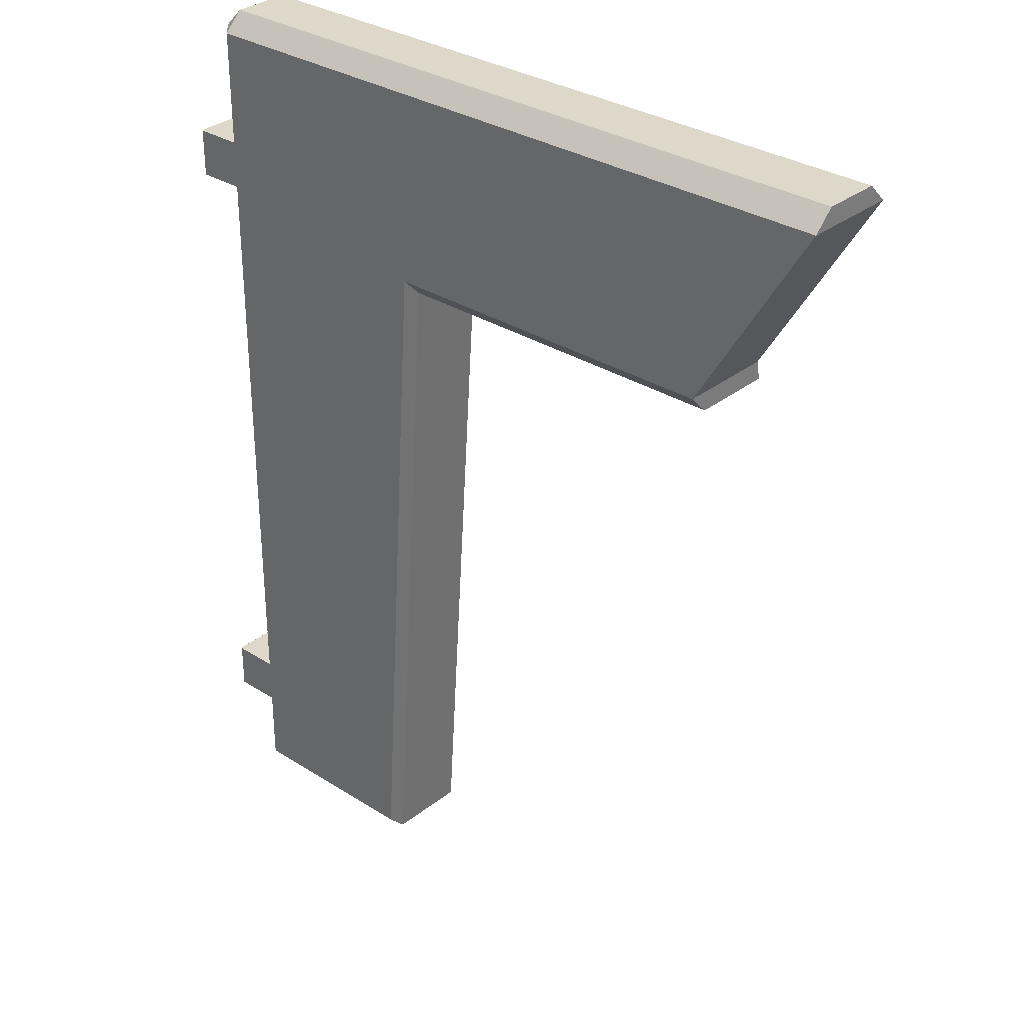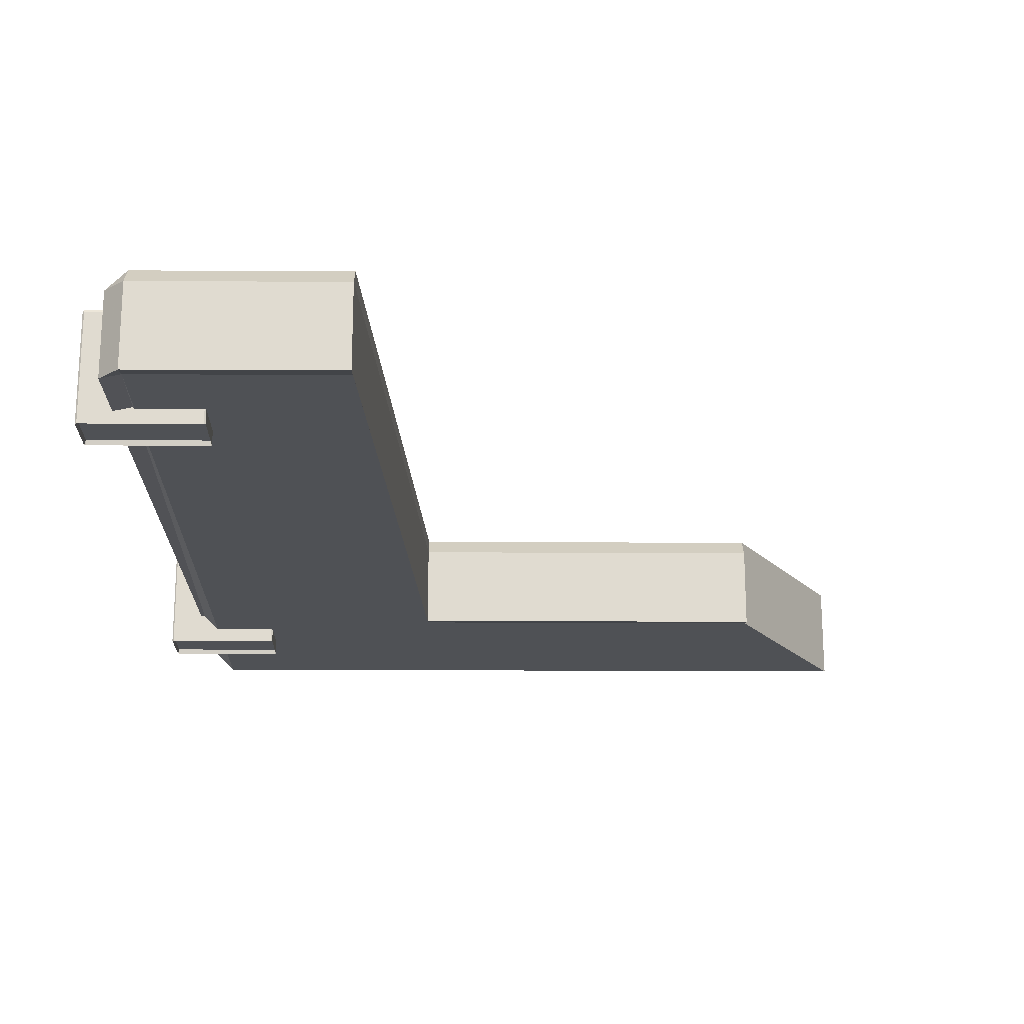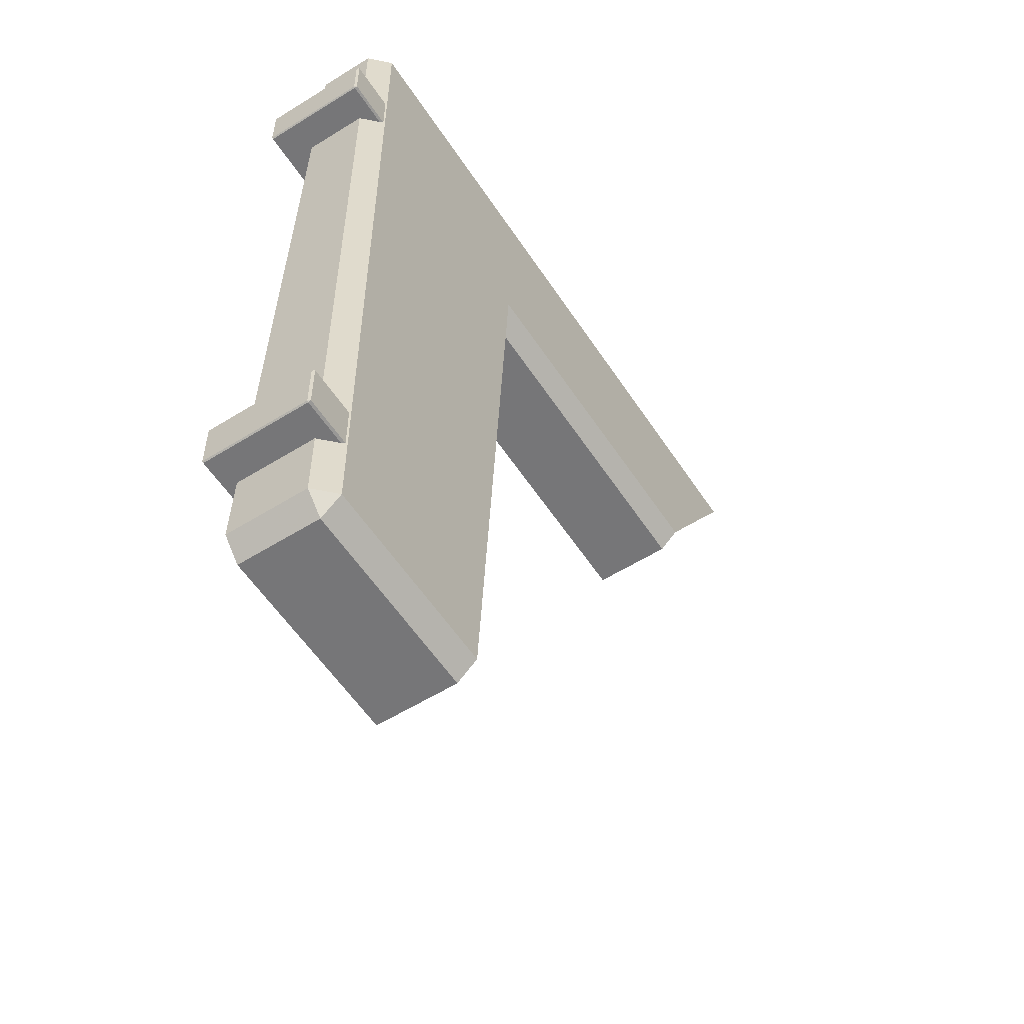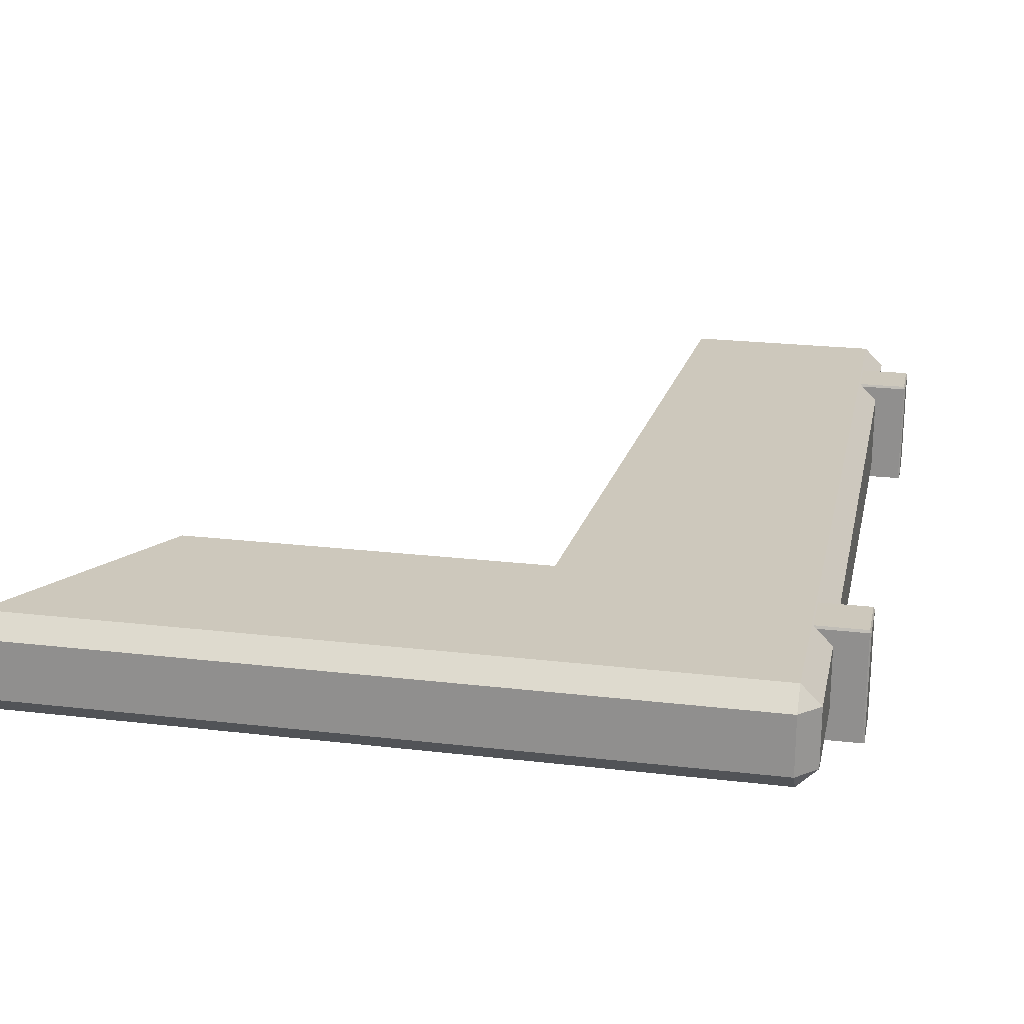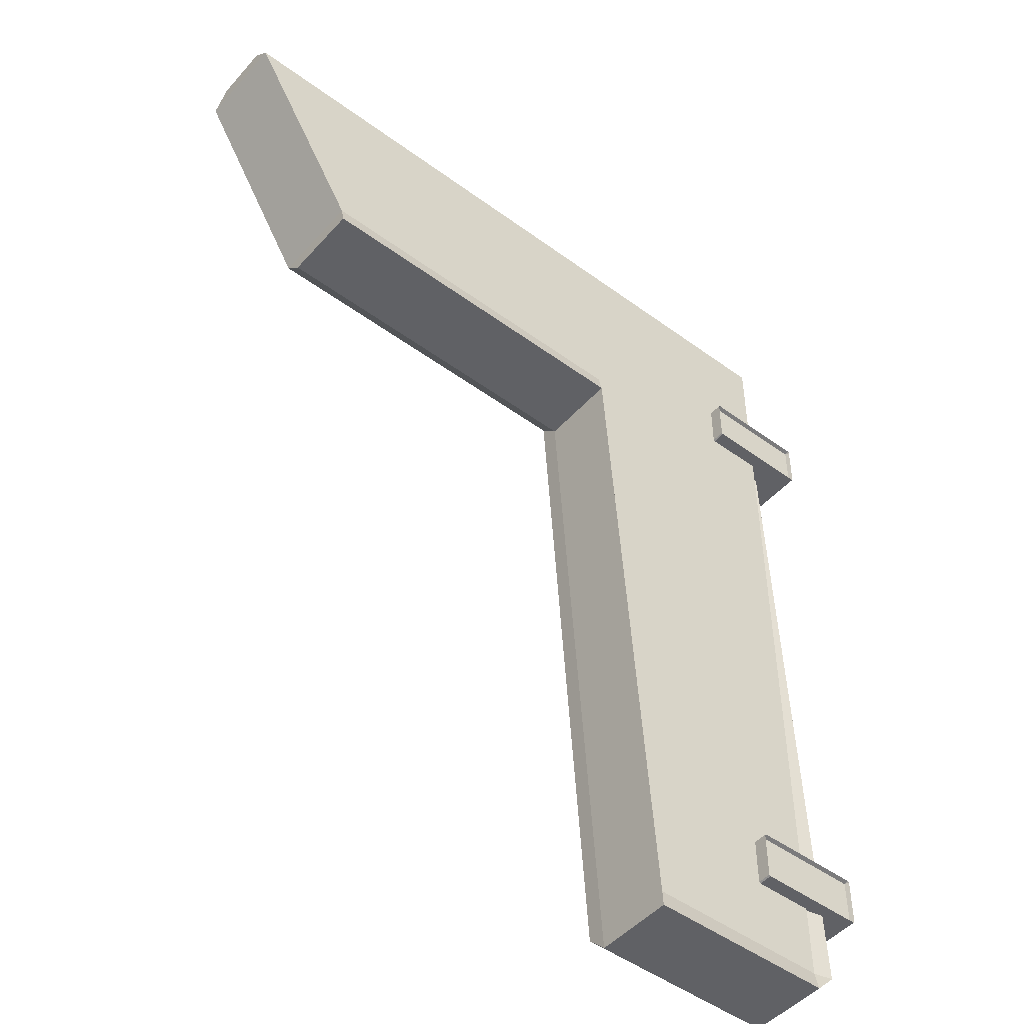
<metadata>
{"format":"obj","ext":"obj","renderer":"f3d","projection":"perspective","resolution":1024,"background":"white","views":[{"elev":31.6,"azim":42.0,"up":"+Y"},{"elev":-20.0,"azim":-0.6,"up":"+Z"},{"elev":-56.9,"azim":-57.0,"up":"+Y"},{"elev":22.2,"azim":-168.4,"up":"+Z"},{"elev":-48.2,"azim":140.6,"up":"+Y"}]}
</metadata>
<code>
v -1.258 0.1797 -0.1377
v -1.326 0.2477 -0.1377
v -1.258 0.2477 -0.1231
v -1.258 0.2477 0.2176
v -1.326 0.2477 0.1496
v -1.258 0.1797 0.1496
v -1.258 3.412 -0.1231
v -1.326 3.412 -0.05508
v -1.258 3.48 -0.05508
v -1.258 3.48 0.1496
v -1.326 3.412 0.1496
v -1.258 3.412 0.2176
v -1.434 2.822 -0.1721
v -1.439 2.826 -0.1721
v -1.434 2.826 -0.1563
v -1.434 2.826 0.2131
v -1.439 2.826 0.204
v -1.434 2.822 0.204
v -1.434 2.998 -0.1563
v -1.439 2.998 -0.1728
v -1.434 3.002 -0.1728
v -1.434 3.002 0.204
v -1.439 2.998 0.204
v -1.434 2.998 0.2131
v -1.043 2.998 -0.1563
v -1.043 3.002 -0.1728
v -1.038 2.998 -0.1728
v -1.038 2.998 0.204
v -1.043 3.002 0.204
v -1.043 2.998 0.2131
v -1.043 2.826 -0.1563
v -1.038 2.826 -0.1721
v -1.043 2.822 -0.1721
v -1.043 2.822 0.204
v -1.038 2.826 0.204
v -1.043 2.826 0.2131
v -1.434 0.5153 -0.1721
v -1.439 0.519 -0.1721
v -1.434 0.519 -0.1563
v -1.434 0.519 0.2131
v -1.439 0.519 0.204
v -1.434 0.5153 0.204
v -1.434 0.6917 -0.1563
v -1.439 0.6917 -0.1728
v -1.434 0.6954 -0.1728
v -1.434 0.6954 0.204
v -1.439 0.6917 0.204
v -1.434 0.6917 0.2131
v -1.043 0.6917 -0.1563
v -1.043 0.6954 -0.1728
v -1.038 0.6917 -0.1728
v -1.038 0.6917 0.204
v -1.043 0.6954 0.204
v -1.043 0.6917 0.2131
v -1.043 0.519 -0.1563
v -1.038 0.519 -0.1721
v -1.043 0.5153 -0.1721
v -1.043 0.5153 0.204
v -1.038 0.519 0.204
v -1.043 0.519 0.2131
v -0.5726 3.412 -0.1231
v -0.5726 3.48 -0.05508
v -0.5726 3.48 0.1496
v -0.5726 3.412 0.2176
v -0.5726 0.2477 0.2176
v -0.5726 0.1797 0.1496
v -0.5726 0.1797 -0.1377
v -0.5726 0.2477 -0.1231
v 0.8552 2.722 0.2176
v 0.8552 2.654 0.1496
v 0.8552 2.654 -0.1377
v 0.8552 2.722 -0.1231
v 1.271 3.412 -0.1231
v 1.271 3.48 -0.05508
v 1.271 3.48 0.1496
v 1.271 3.412 0.2176
v -0.4092 2.722 0.2176
v -0.4092 2.654 0.1496
v -0.4092 2.654 -0.1377
v -0.4092 2.722 -0.1231
v -0.4092 3.412 -0.1231
v -0.4092 3.48 -0.05508
v -0.4092 3.48 0.1496
v -0.4092 3.412 0.2176
f 2 1 6 5
f 3 2 8 7
f 5 4 12 11
f 9 8 11 10
f 2 5 11 8
f 1 2 3
f 4 5 6
f 7 8 9
f 10 11 12
f 13 15 31 33
f 14 13 18 17
f 15 14 20 19
f 16 18 34 36
f 17 16 24 23
f 19 21 26 25
f 21 20 23 22
f 22 24 30 29
f 25 27 32 31
f 27 26 29 28
f 28 30 36 35
f 33 32 35 34
f 14 17 23 20
f 21 22 29 26
f 27 28 35 32
f 33 34 18 13
f 16 36 30 24
f 31 15 19 25
f 13 14 15
f 16 17 18
f 19 20 21
f 22 23 24
f 25 26 27
f 28 29 30
f 31 32 33
f 34 35 36
f 37 39 55 57
f 38 37 42 41
f 39 38 44 43
f 40 42 58 60
f 41 40 48 47
f 43 45 50 49
f 45 44 47 46
f 46 48 54 53
f 49 51 56 55
f 51 50 53 52
f 52 54 60 59
f 57 56 59 58
f 38 41 47 44
f 45 46 53 50
f 51 52 59 56
f 57 58 42 37
f 40 60 54 48
f 55 39 43 49
f 37 38 39
f 40 41 42
f 43 44 45
f 46 47 48
f 49 50 51
f 52 53 54
f 55 56 57
f 58 59 60
f 7 9 62 61
f 9 10 63 62
f 10 12 64 63
f 4 65 64 12
f 4 6 66 65
f 67 66 6 1
f 1 3 68 67
f 61 68 3 7
f 77 78 70 69
f 71 70 78 79
f 79 80 72 71
f 73 72 80 81
f 81 82 74 73
f 82 83 75 74
f 83 84 76 75
f 84 77 69 76
f 65 66 78 77
f 79 78 66 67
f 67 68 80 79
f 81 80 68 61
f 61 62 82 81
f 62 63 83 82
f 63 64 84 83
f 65 77 84 64
f 75 76 73 74
f 76 69 72 73
f 69 70 71 72

</code>
